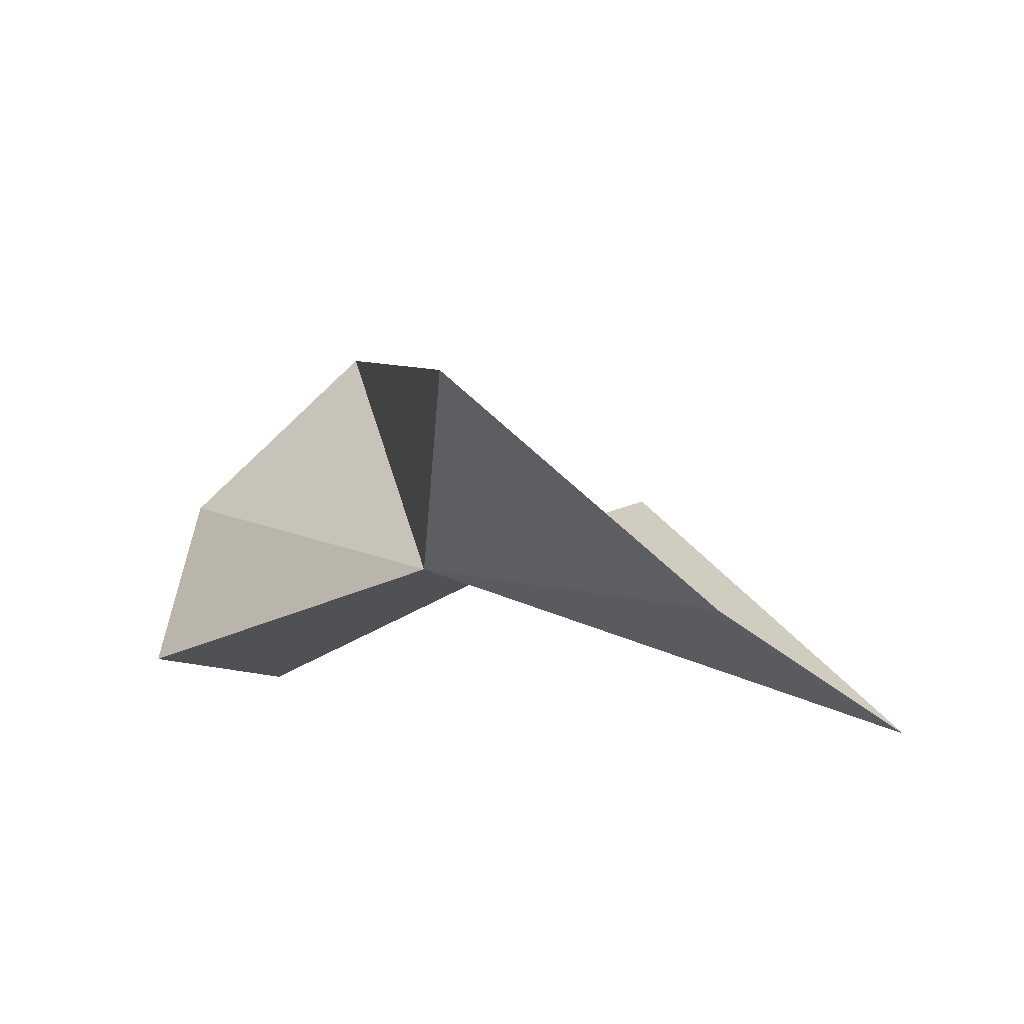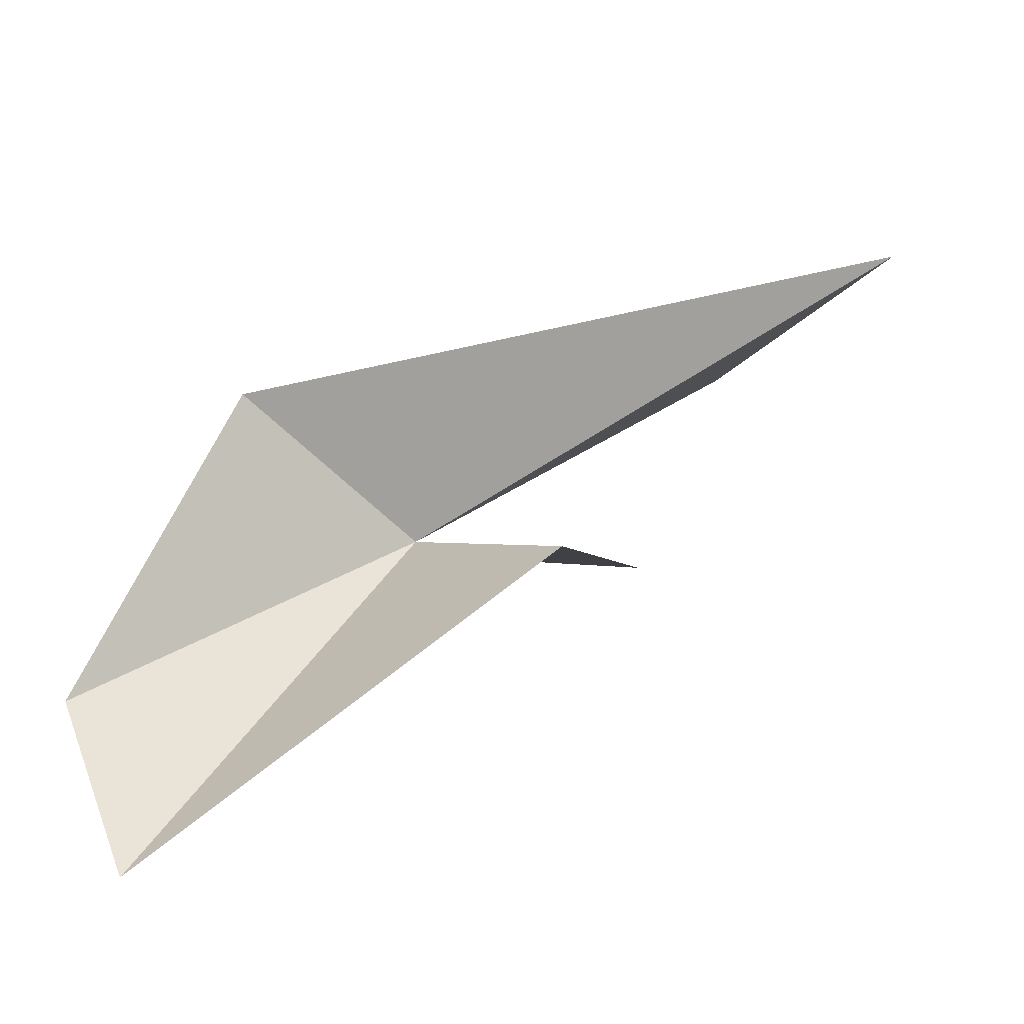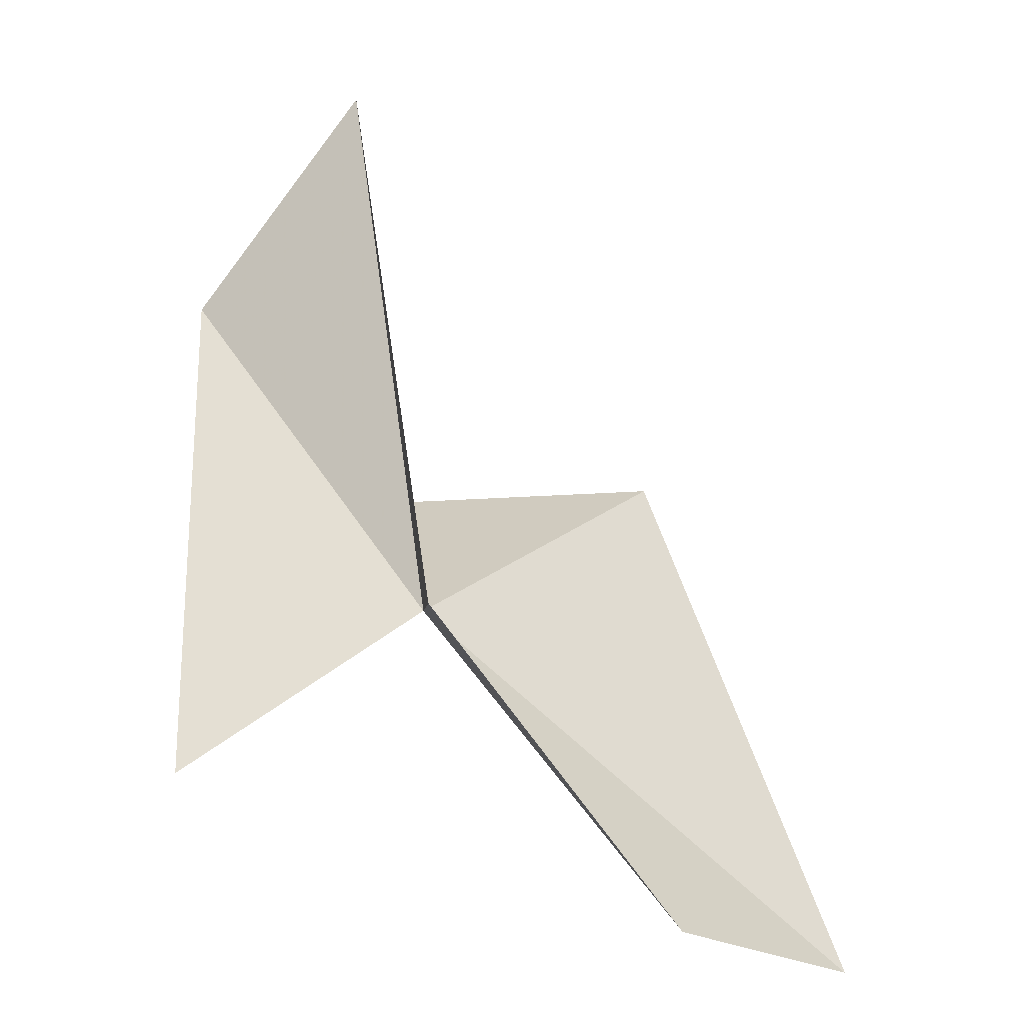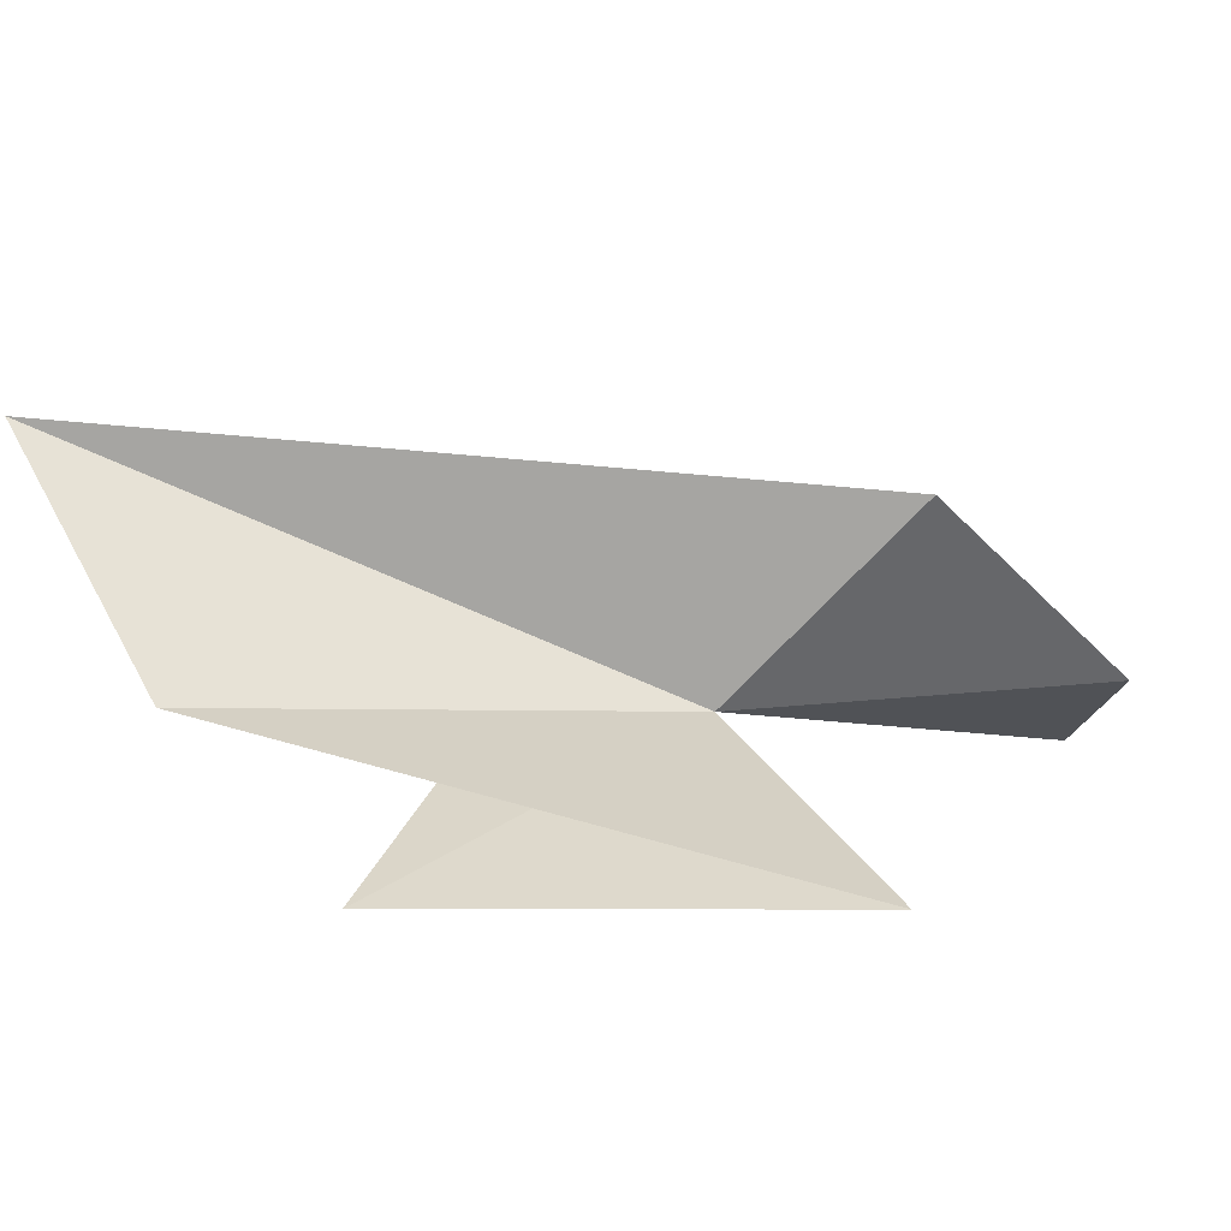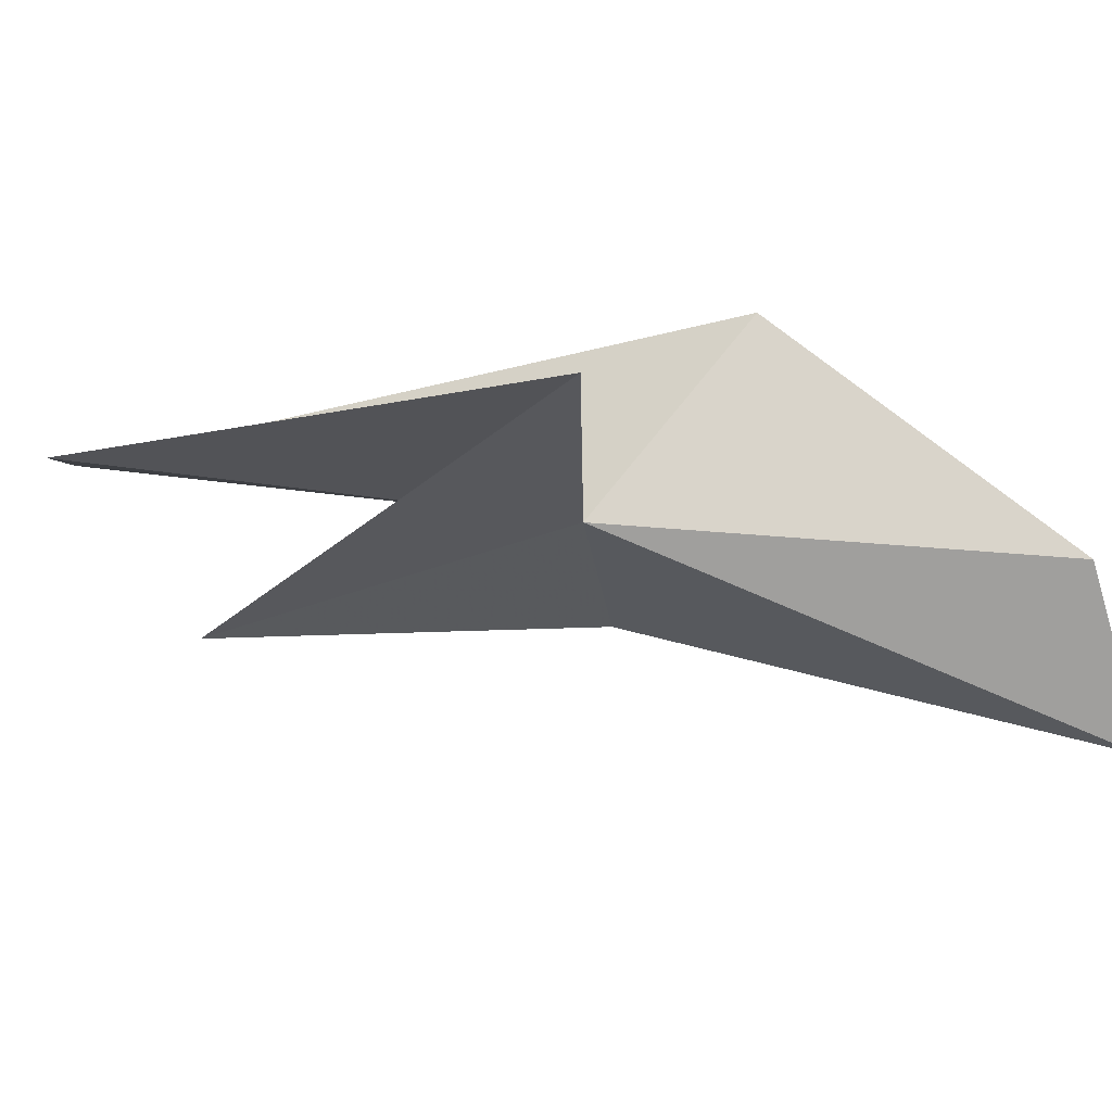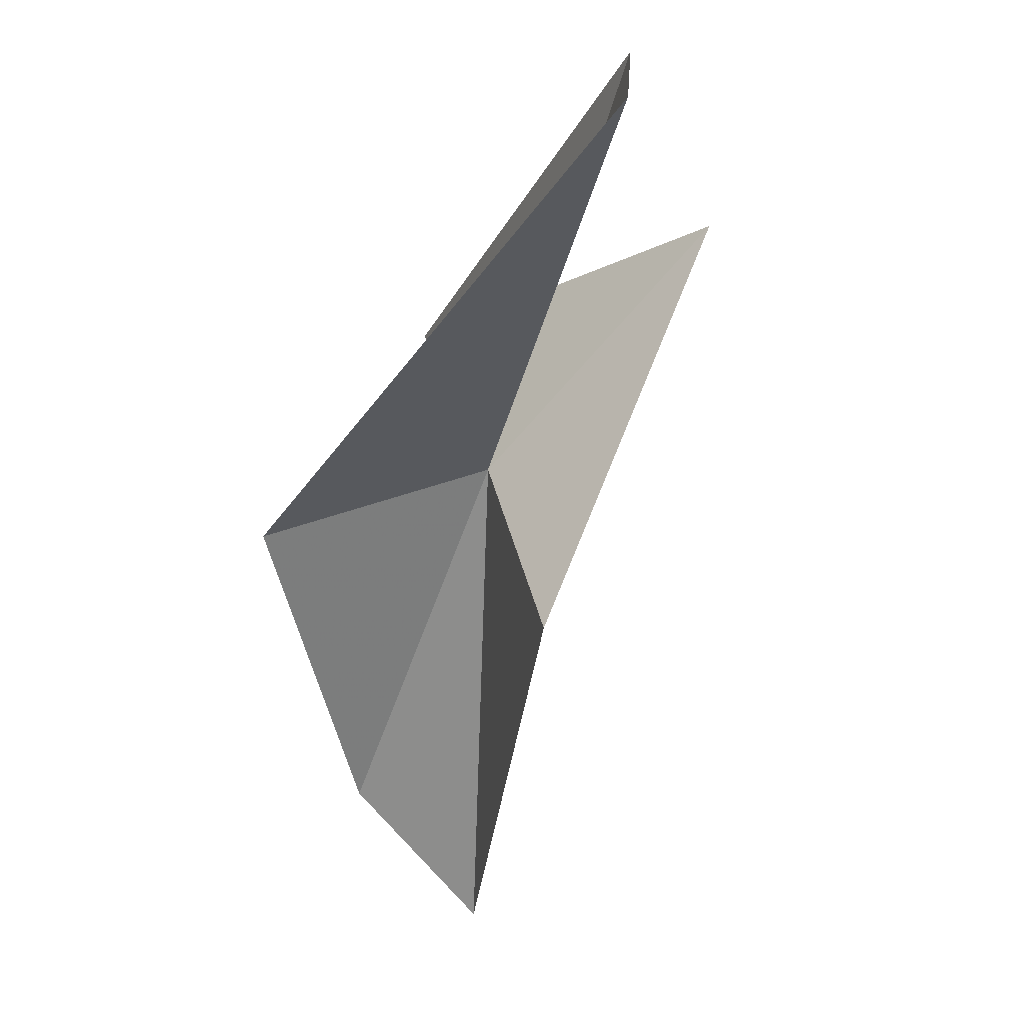
<metadata>
{"format":"obj","ext":"obj","renderer":"f3d","projection":"perspective","resolution":1024,"background":"white","views":[{"elev":-1.8,"azim":107.1,"up":"+Y"},{"elev":20.2,"azim":-173.6,"up":"+Y"},{"elev":41.4,"azim":109.2,"up":"+Y"},{"elev":13.8,"azim":20.6,"up":"+Y"},{"elev":-39.0,"azim":51.0,"up":"+Y"},{"elev":-5.2,"azim":-130.5,"up":"+Z"}]}
</metadata>
<code>
v 24.57 12.55 4.094
v 12.05 19.09 10.71
v 16.9 14.4 13.69
v 28.69 17.1 2.279
v 31.59 11.63 -4.857
v 20.24 14.34 -0.4109
v 29.45 9.006 -8.385
v 18.96 9.603 10.34
v 30.05 10.45 8.697
f 1 3 2
f 1 2 4
f 1 4 5
f 1 7 6
f 1 5 7
f 1 6 8
f 1 9 3
f 1 8 9

</code>
